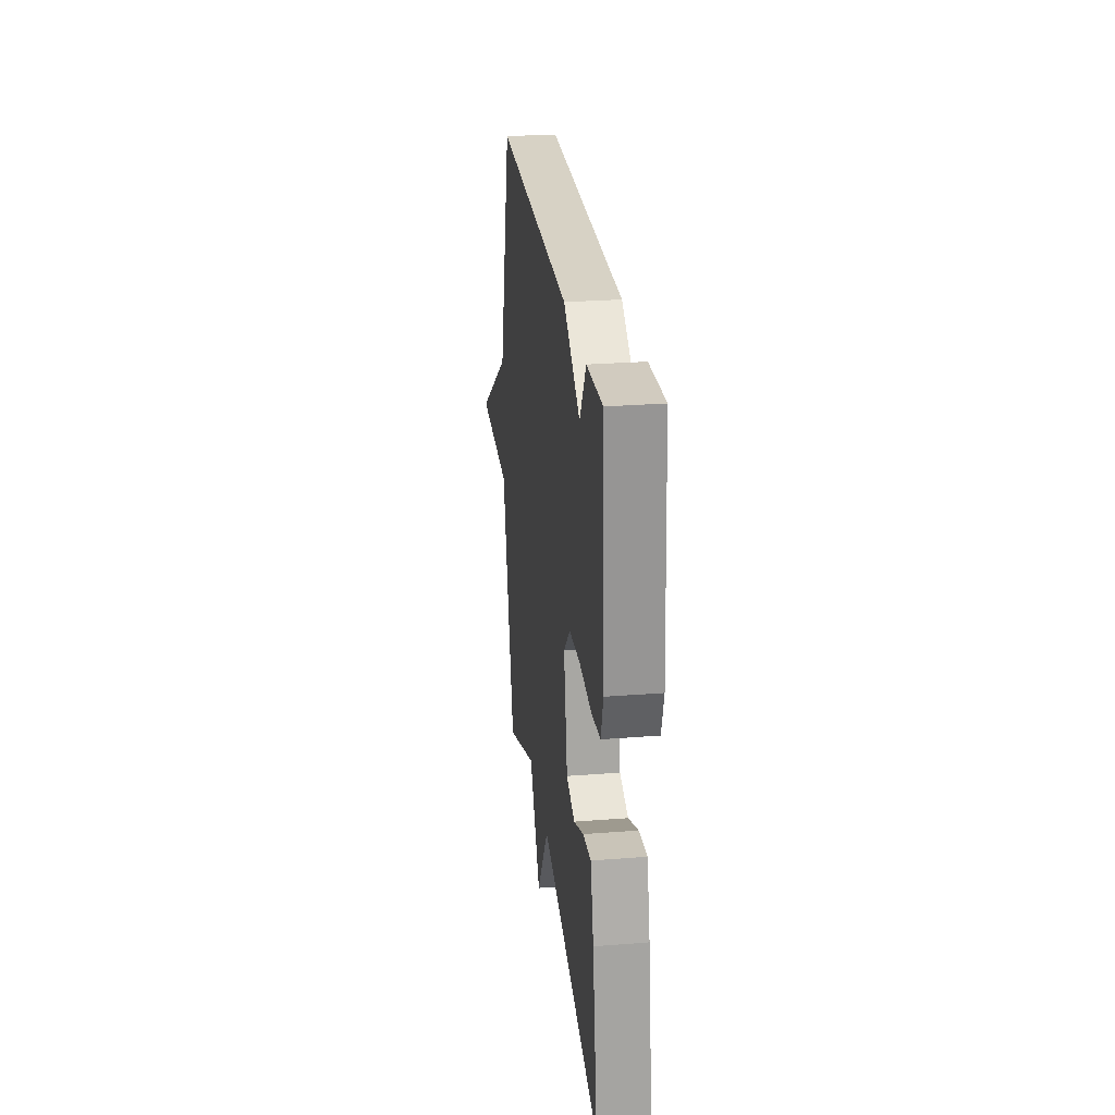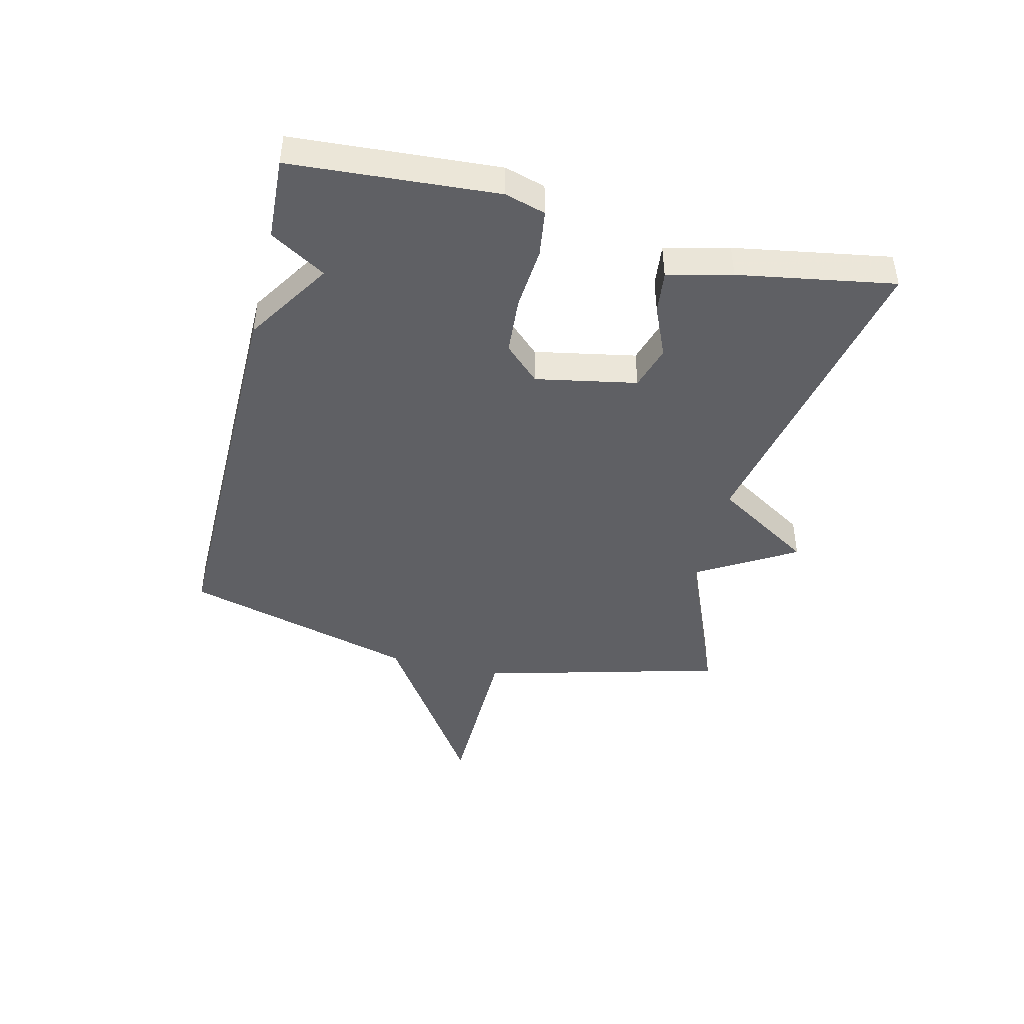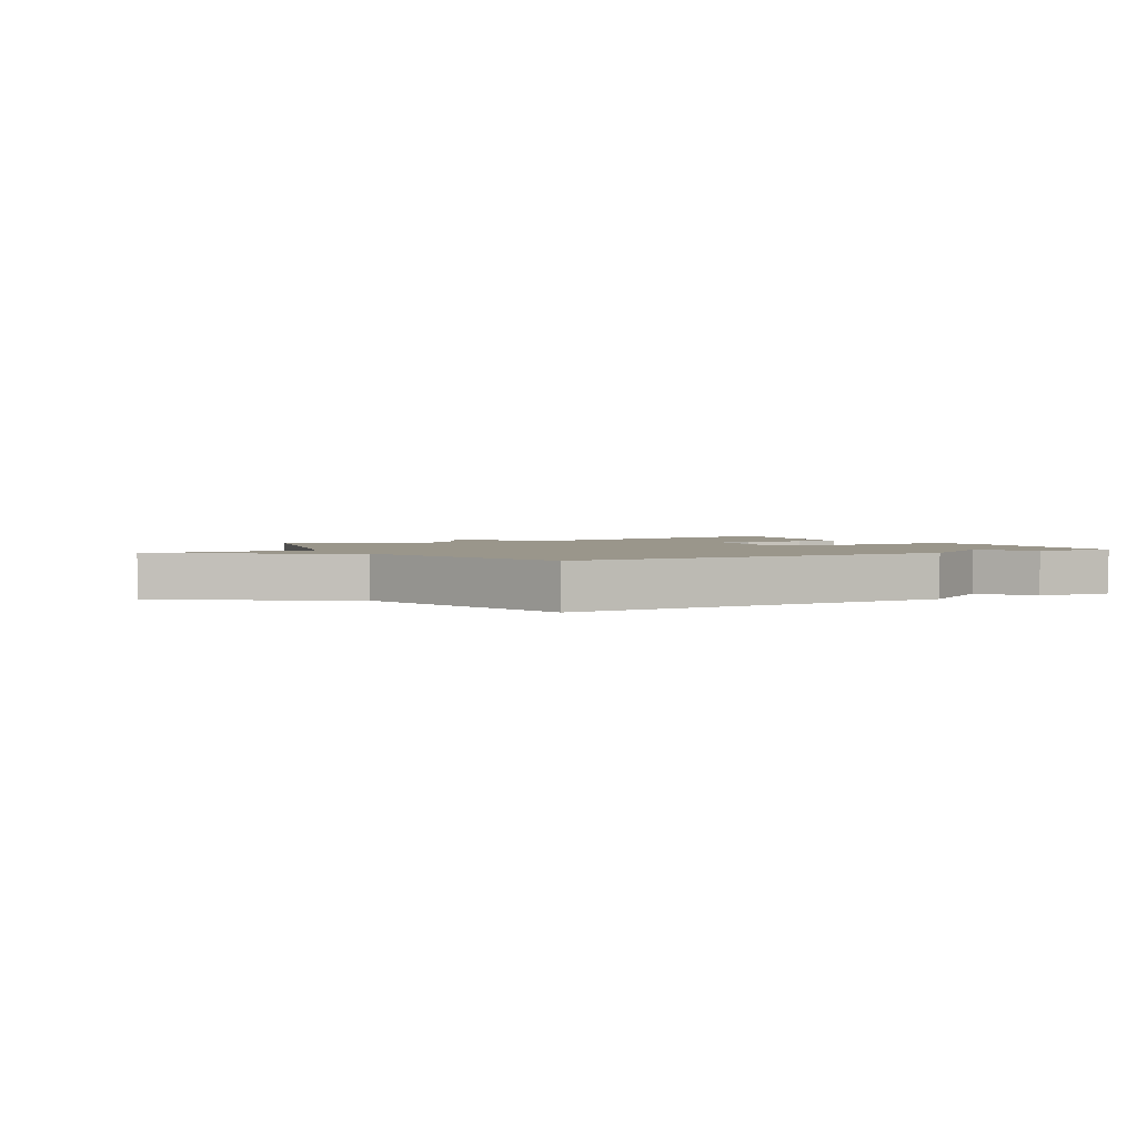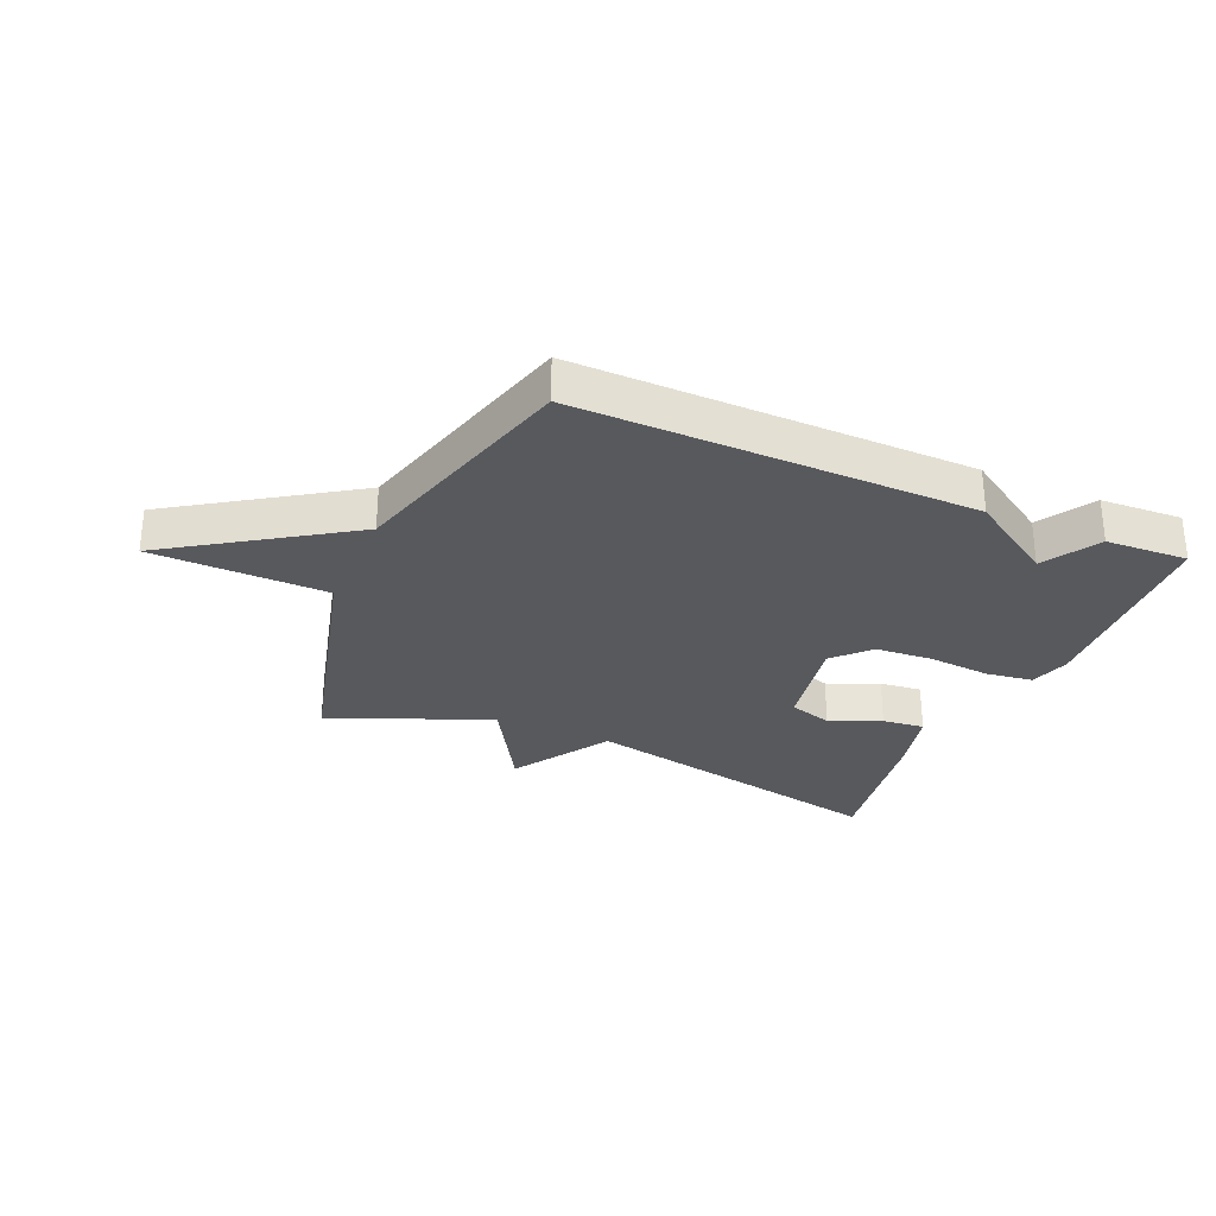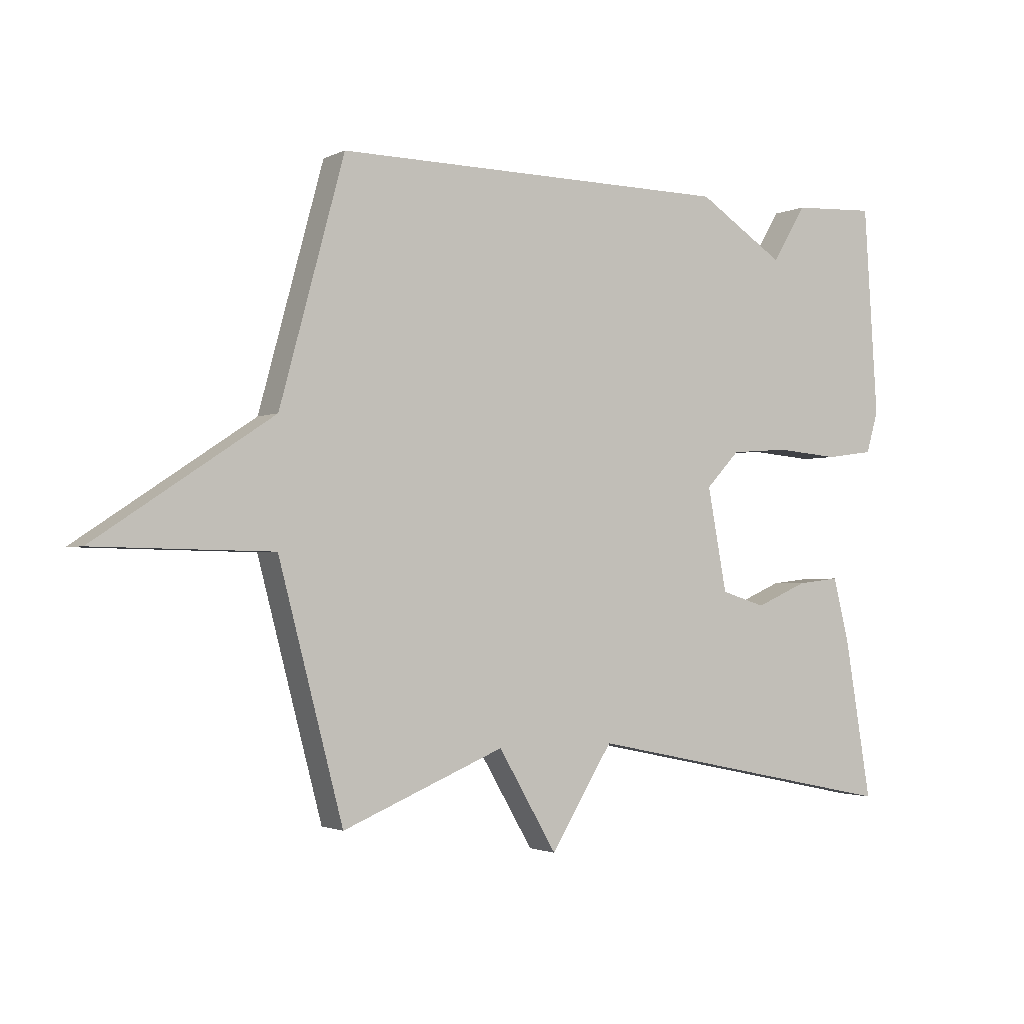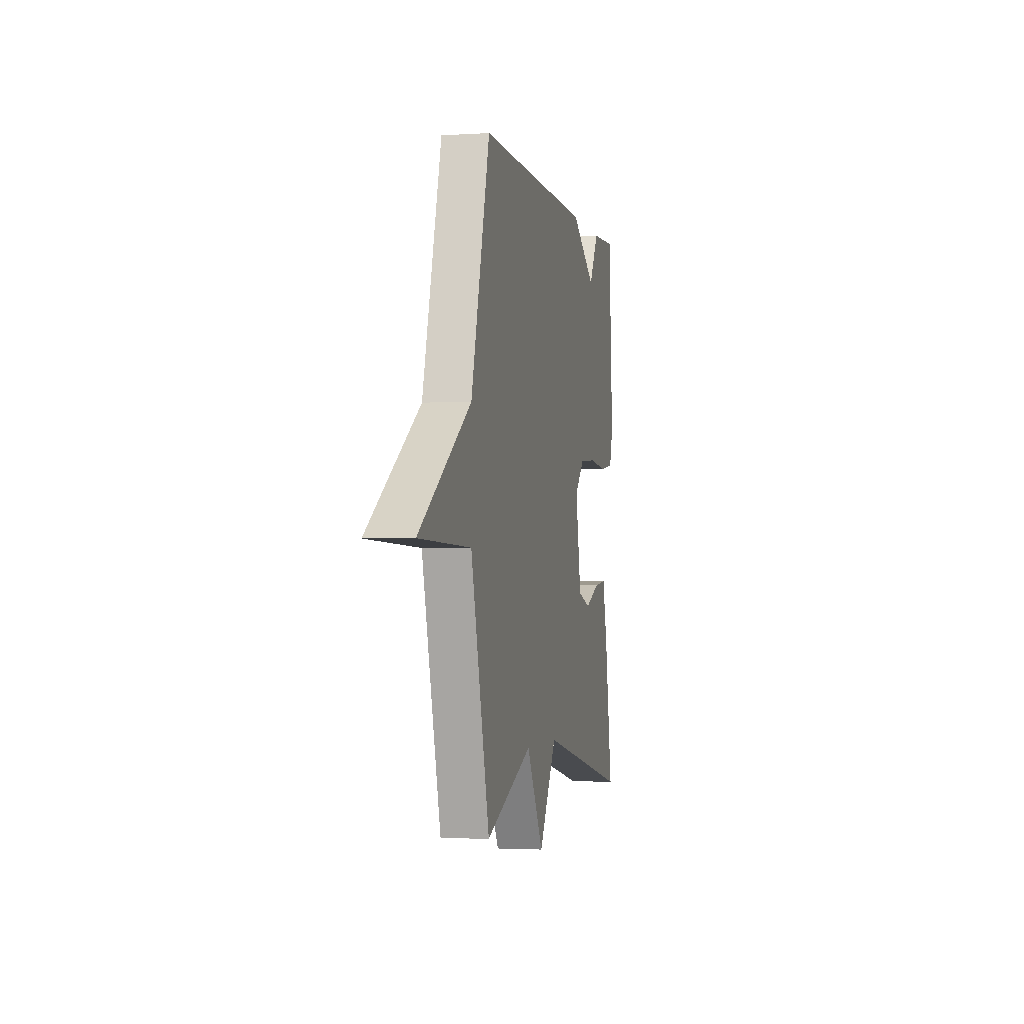
<metadata>
{"format":"obj","ext":"obj","renderer":"f3d","projection":"perspective","resolution":1024,"background":"white","views":[{"elev":26.7,"azim":83.0,"up":"+Z"},{"elev":-44.3,"azim":76.5,"up":"+Y"},{"elev":2.3,"azim":-29.6,"up":"+Y"},{"elev":-29.4,"azim":-23.6,"up":"+Y"},{"elev":-1.9,"azim":-31.6,"up":"+Z"},{"elev":-2.3,"azim":-77.6,"up":"+Z"}]}
</metadata>
<code>
v 0.5 0.07 0.5
v 0.523 0.07 0.154
v 0.503 0.07 0.086
v 0.424 0.07 0.075
v 0.319 0.07 0.084
v 0.222 0.07 0.077
v 0.166 0.07 0.018
v 0.198 0.07 -0.152
v 0.272 0.07 -0.175
v 0.358 0.07 -0.138
v 0.429 0.07 -0.13
v 0.456 0.07 -0.238
v 0.5 0.07 -0.5
v -0.031 0.07 -0.39
v -0.134 0.07 -0.555
v -0.231 0.07 -0.39
v -0.5 0.07 -0.5
v -0.607 0.07 -0.093
v -0.901 0.07 -0.088
v -0.607 0.07 0.107
v -0.5 0.07 0.5
v 0.162 0.07 0.493
v 0.306 0.07 0.4
v 0.362 0.07 0.493
v 0.5 0 0.5
v 0.523 0 0.154
v 0.503 0 0.086
v 0.424 0 0.075
v 0.319 0 0.084
v 0.222 0 0.077
v 0.166 0 0.018
v 0.198 0 -0.152
v 0.272 0 -0.175
v 0.358 0 -0.138
v 0.429 0 -0.13
v 0.456 0 -0.238
v 0.5 0 -0.5
v -0.031 0 -0.39
v -0.134 0 -0.555
v -0.231 0 -0.39
v -0.5 0 -0.5
v -0.607 0 -0.093
v -0.901 0 -0.088
v -0.607 0 0.107
v -0.5 0 0.5
v 0.162 0 0.493
v 0.306 0 0.4
v 0.362 0 0.493
f 3 4 5
f 2 3 5
f 1 2 5
f 24 1 5
f 23 24 5
f 23 5 6
f 22 23 6
f 21 22 6
f 20 21 6
f 20 6 7
f 19 20 7
f 18 19 7
f 18 7 8
f 17 18 8
f 16 17 8
f 14 15 16
f 14 16 8 9
f 12 13 14
f 11 12 14
f 10 11 14
f 9 10 14
f 29 28 27
f 29 27 26
f 29 26 25
f 29 25 48
f 29 48 47
f 30 29 47
f 30 47 46
f 30 46 45
f 30 45 44
f 31 30 44
f 31 44 43
f 31 43 42
f 32 31 42
f 32 42 41
f 32 41 40
f 40 39 38
f 33 32 40 38
f 38 37 36
f 38 36 35
f 38 35 34
f 38 34 33
f 1 25 26 2
f 2 26 27 3
f 3 27 28 4
f 4 28 29 5
f 5 29 30 6
f 6 30 31 7
f 7 31 32 8
f 8 32 33 9
f 9 33 34 10
f 10 34 35 11
f 11 35 36 12
f 12 36 37 13
f 13 37 38 14
f 14 38 39 15
f 15 39 40 16
f 16 40 41 17
f 17 41 42 18
f 18 42 43 19
f 19 43 44 20
f 20 44 45 21
f 21 45 46 22
f 22 46 47 23
f 23 47 48 24
f 24 48 25 1

</code>
